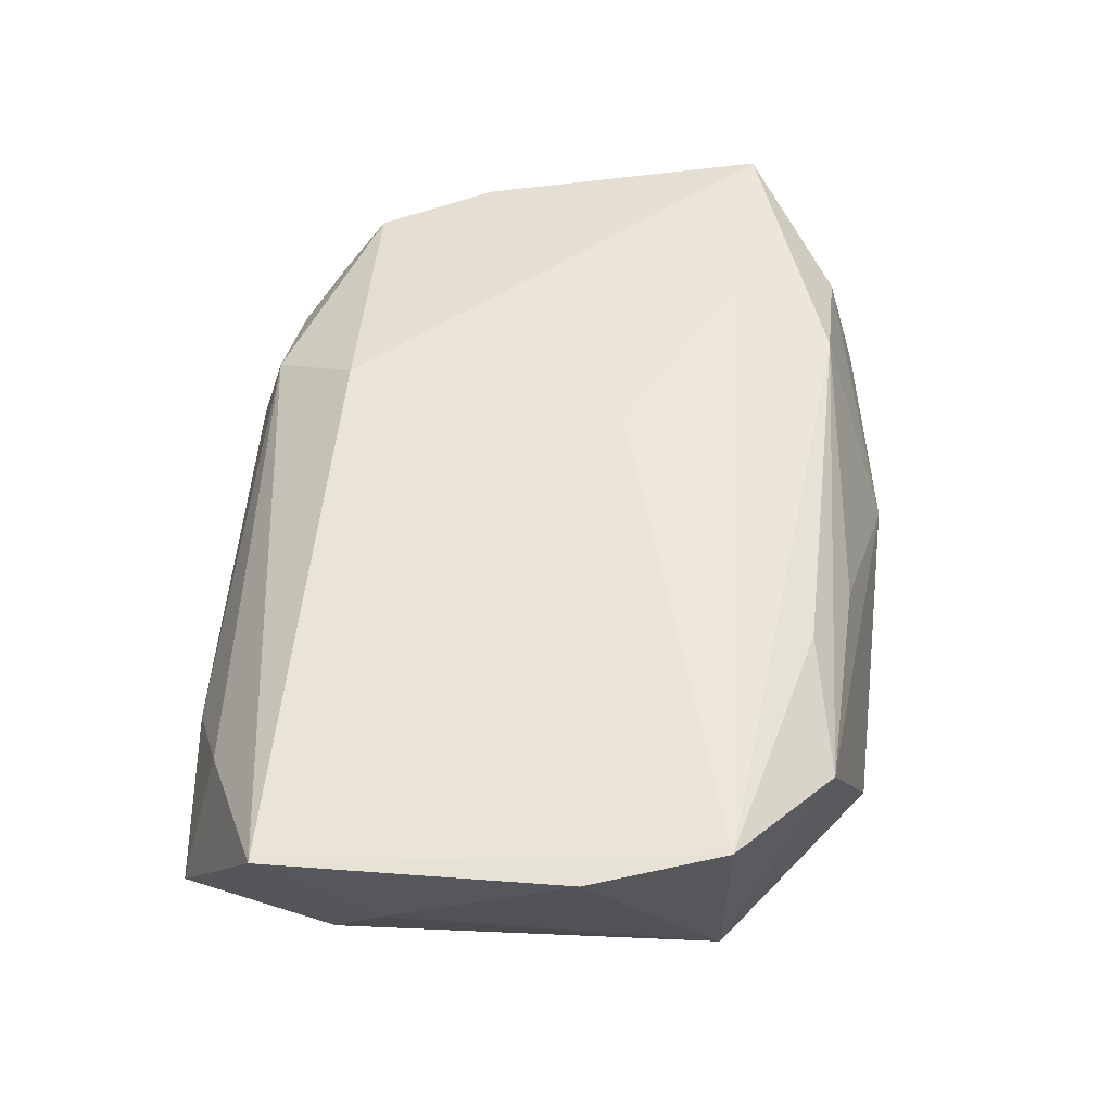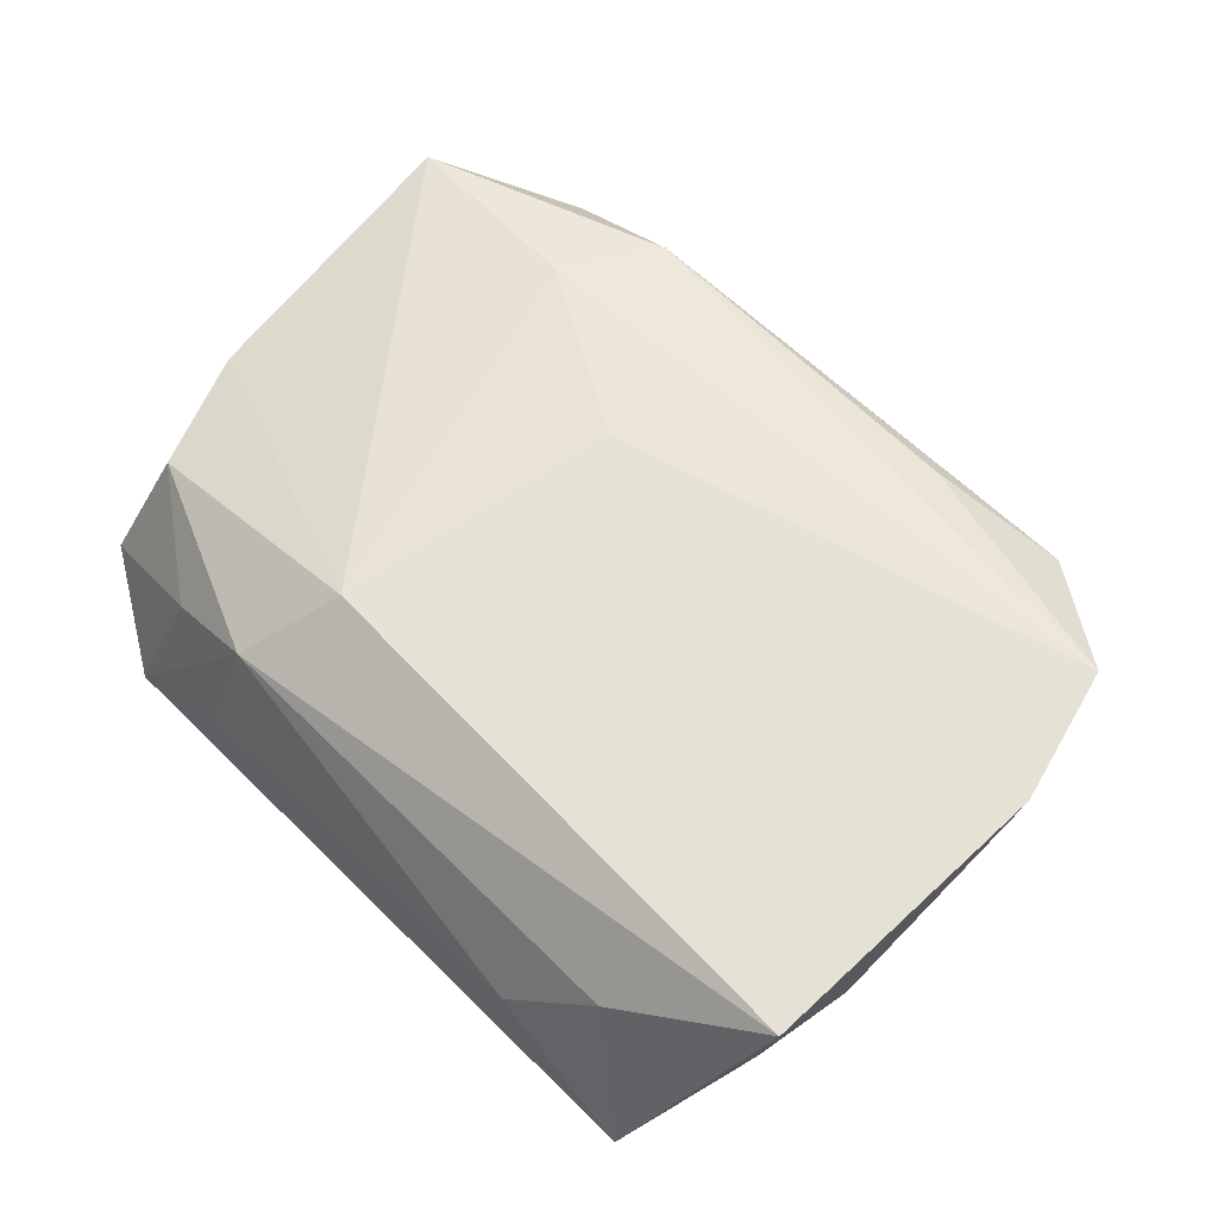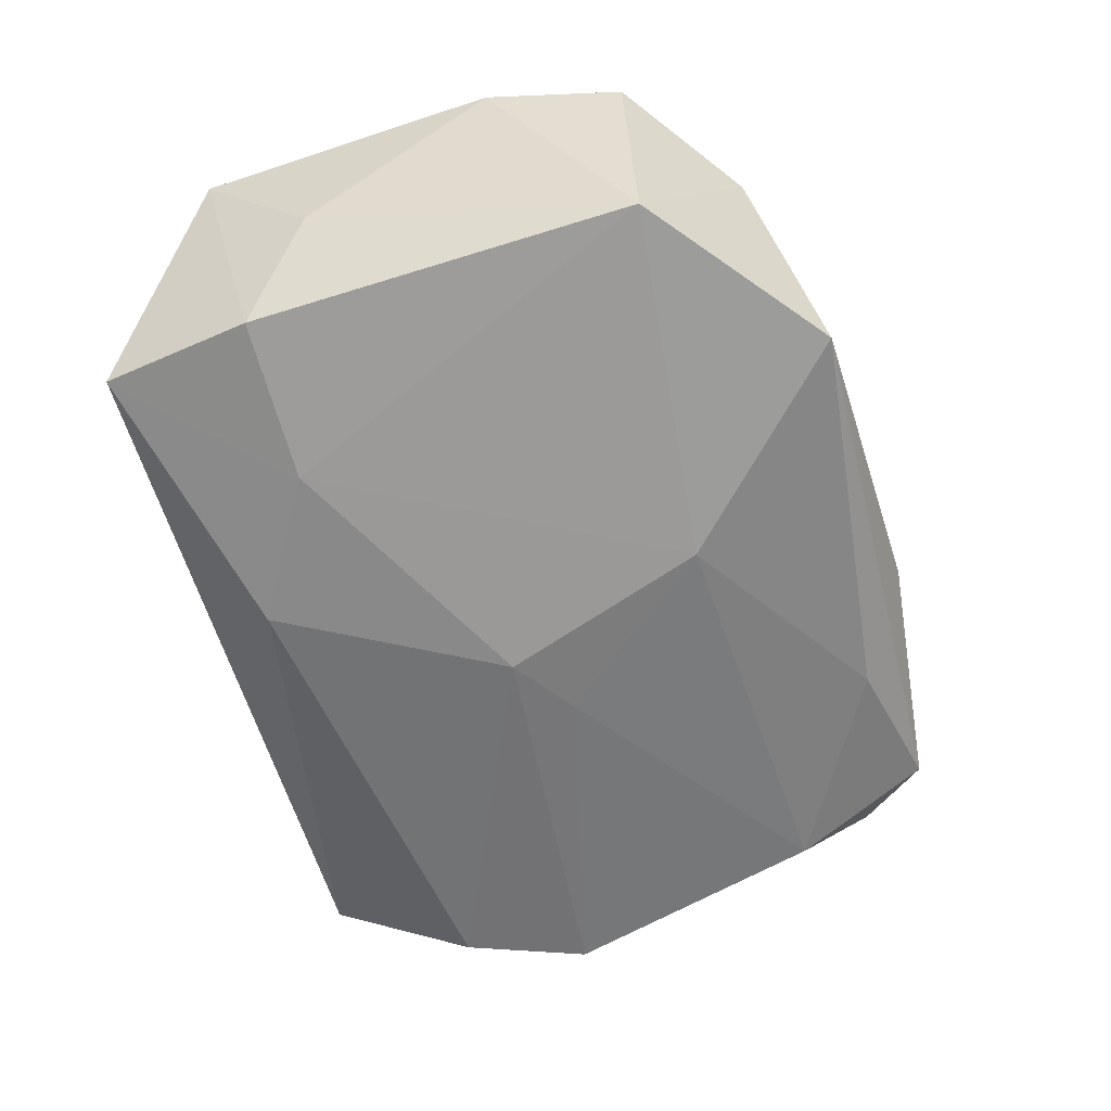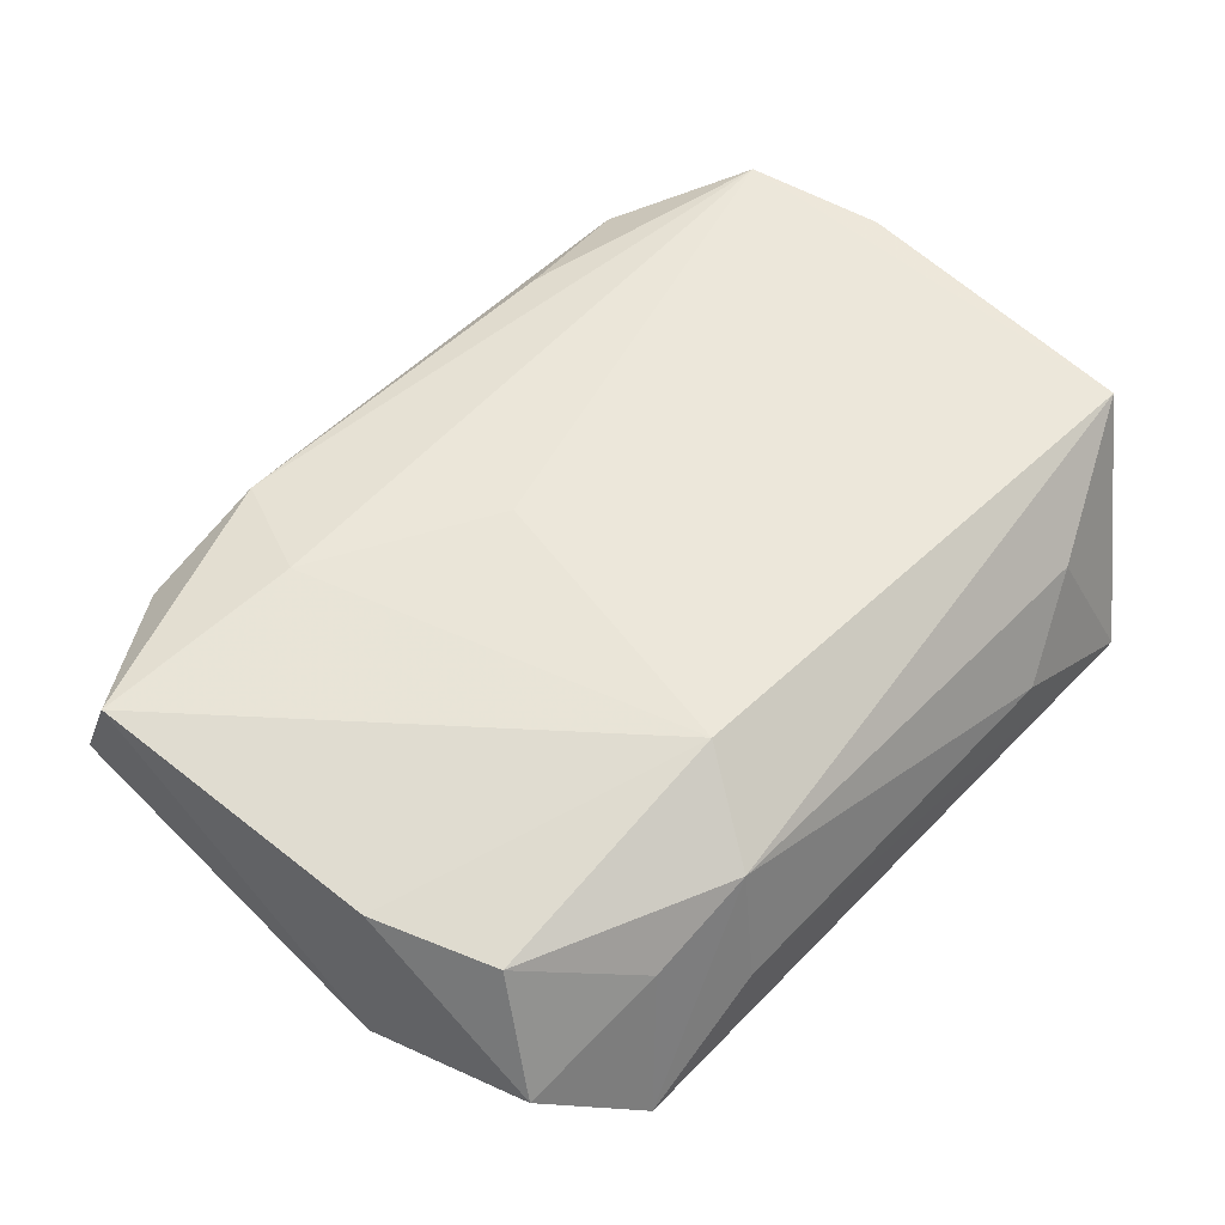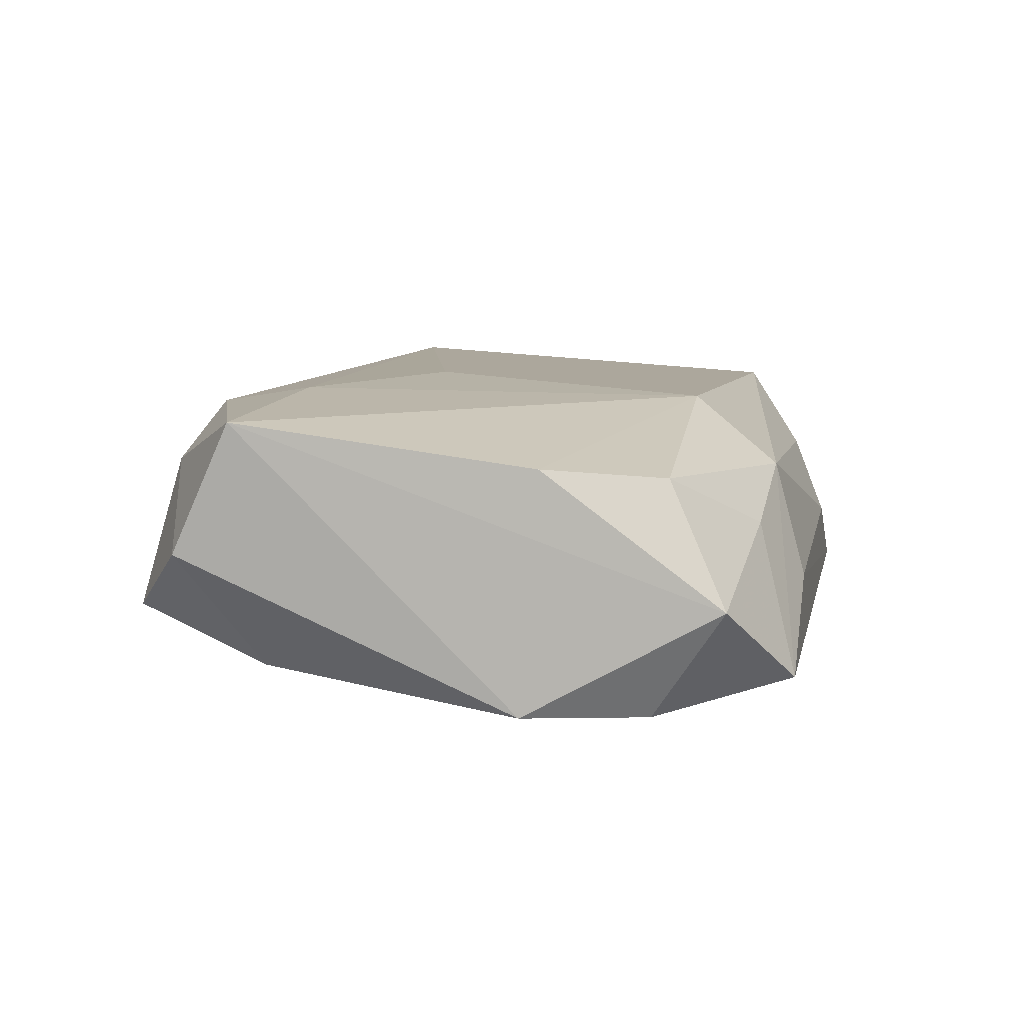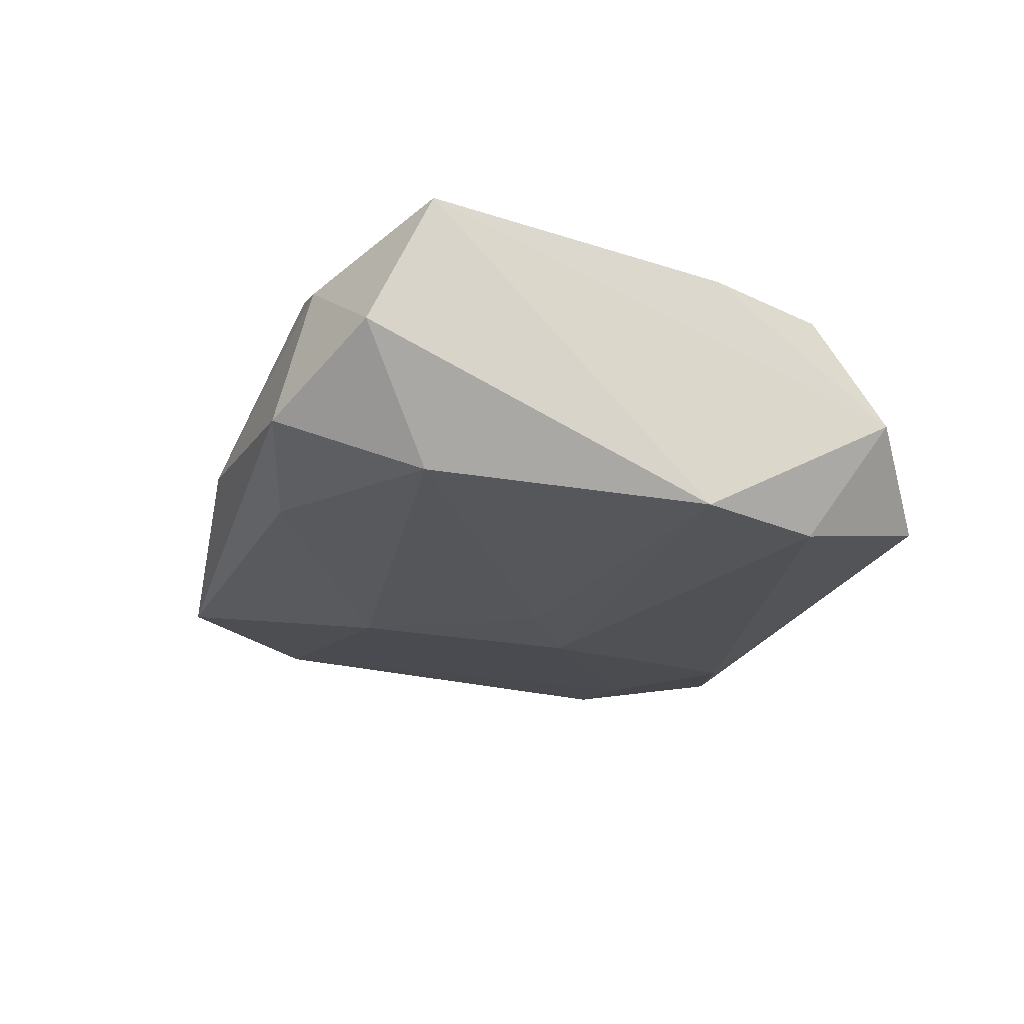
<metadata>
{"format":"obj","ext":"obj","renderer":"f3d","projection":"perspective","resolution":1024,"background":"white","views":[{"elev":56.1,"azim":-85.0,"up":"+Z"},{"elev":59.0,"azim":-134.1,"up":"+Z"},{"elev":-59.2,"azim":-73.4,"up":"+Z"},{"elev":54.3,"azim":133.2,"up":"+Z"},{"elev":7.9,"azim":101.5,"up":"+Z"},{"elev":-20.1,"azim":76.9,"up":"+Z"}]}
</metadata>
<code>
v -0.006505 -0.02418 0.006477
v 0.02629 -0.02513 -0.00486
v 0.03266 0.00633 -0.01109
v 0.004706 -0.005685 0.01222
v -0.01706 0.02567 -0.001748
v -0.02347 -0.02313 0.008158
v 0.02869 0.01674 0.006355
v -0.007664 0.02013 -0.01207
v -0.03052 0.01371 -0.009148
v -0.02834 0.0258 -0.007564
v 0.01422 -0.02296 -0.007509
v -0.01834 0.01373 -0.0113
v -0.0237 0.0228 0.003957
v 0.02873 0.01555 -0.01148
v 0.02896 -0.01416 -0.00874
v 0.01266 0.02334 0.005828
v 0.02409 0.0258 -0.009002
v 0.01422 0.0258 -0.00281
v -0.03362 0.008985 0.0002457
v 0.01865 -0.0136 0.0118
v -0.03231 -0.01584 0.01222
v 0.007891 -0.0275 -0.002801
v 0.03416 -0.01955 0.0004233
v 0.02467 -0.02226 0.006555
v 0.03122 0.02125 -0.00299
v -0.003365 -0.01299 -0.01123
v -0.0352 -0.005552 0.01134
v 0.01512 -0.02187 0.01034
v 0.001187 0.003017 -0.01329
v -0.03476 0.01764 0.009877
v 0.03237 0.007724 0.007221
v 0.03468 -0.01489 0.01039
v 0.008612 0.0165 0.0108
v -0.01628 -0.02694 -0.007331
v -0.01319 -0.02111 0.01063
v 0.02065 0.02277 0.002196
v 0.006618 -0.0003164 -0.01249
v -0.03031 -0.01605 -0.006787
f 3 25 32
f 9 30 10
f 29 3 37
f 10 17 8
f 22 34 2
f 2 34 11
f 27 30 19
f 30 9 19
f 29 37 26
f 11 34 26
f 14 8 17
f 14 25 3
f 17 25 14
f 14 3 29
f 29 8 14
f 33 7 16
f 16 30 33
f 35 28 21
f 21 30 27
f 33 30 21
f 21 4 33
f 22 28 1
f 38 19 9
f 38 26 34
f 27 19 38
f 38 21 27
f 3 32 23
f 32 28 24
f 24 23 32
f 2 23 24
f 22 2 24
f 24 28 22
f 31 32 25
f 25 7 31
f 33 32 31
f 31 7 33
f 36 25 17
f 17 16 36
f 36 7 25
f 36 16 7
f 18 17 10
f 18 16 17
f 10 30 13
f 30 16 13
f 20 28 32
f 20 32 33
f 33 4 20
f 20 21 28
f 4 21 20
f 35 21 6
f 6 38 34
f 21 38 6
f 6 28 35
f 6 1 28
f 6 34 22
f 22 1 6
f 29 26 12
f 26 38 12
f 12 38 9
f 12 8 29
f 12 9 10
f 10 8 12
f 3 23 15
f 15 23 2
f 15 2 11
f 11 26 15
f 15 37 3
f 15 26 37
f 16 18 5
f 5 13 16
f 5 18 10
f 10 13 5

</code>
